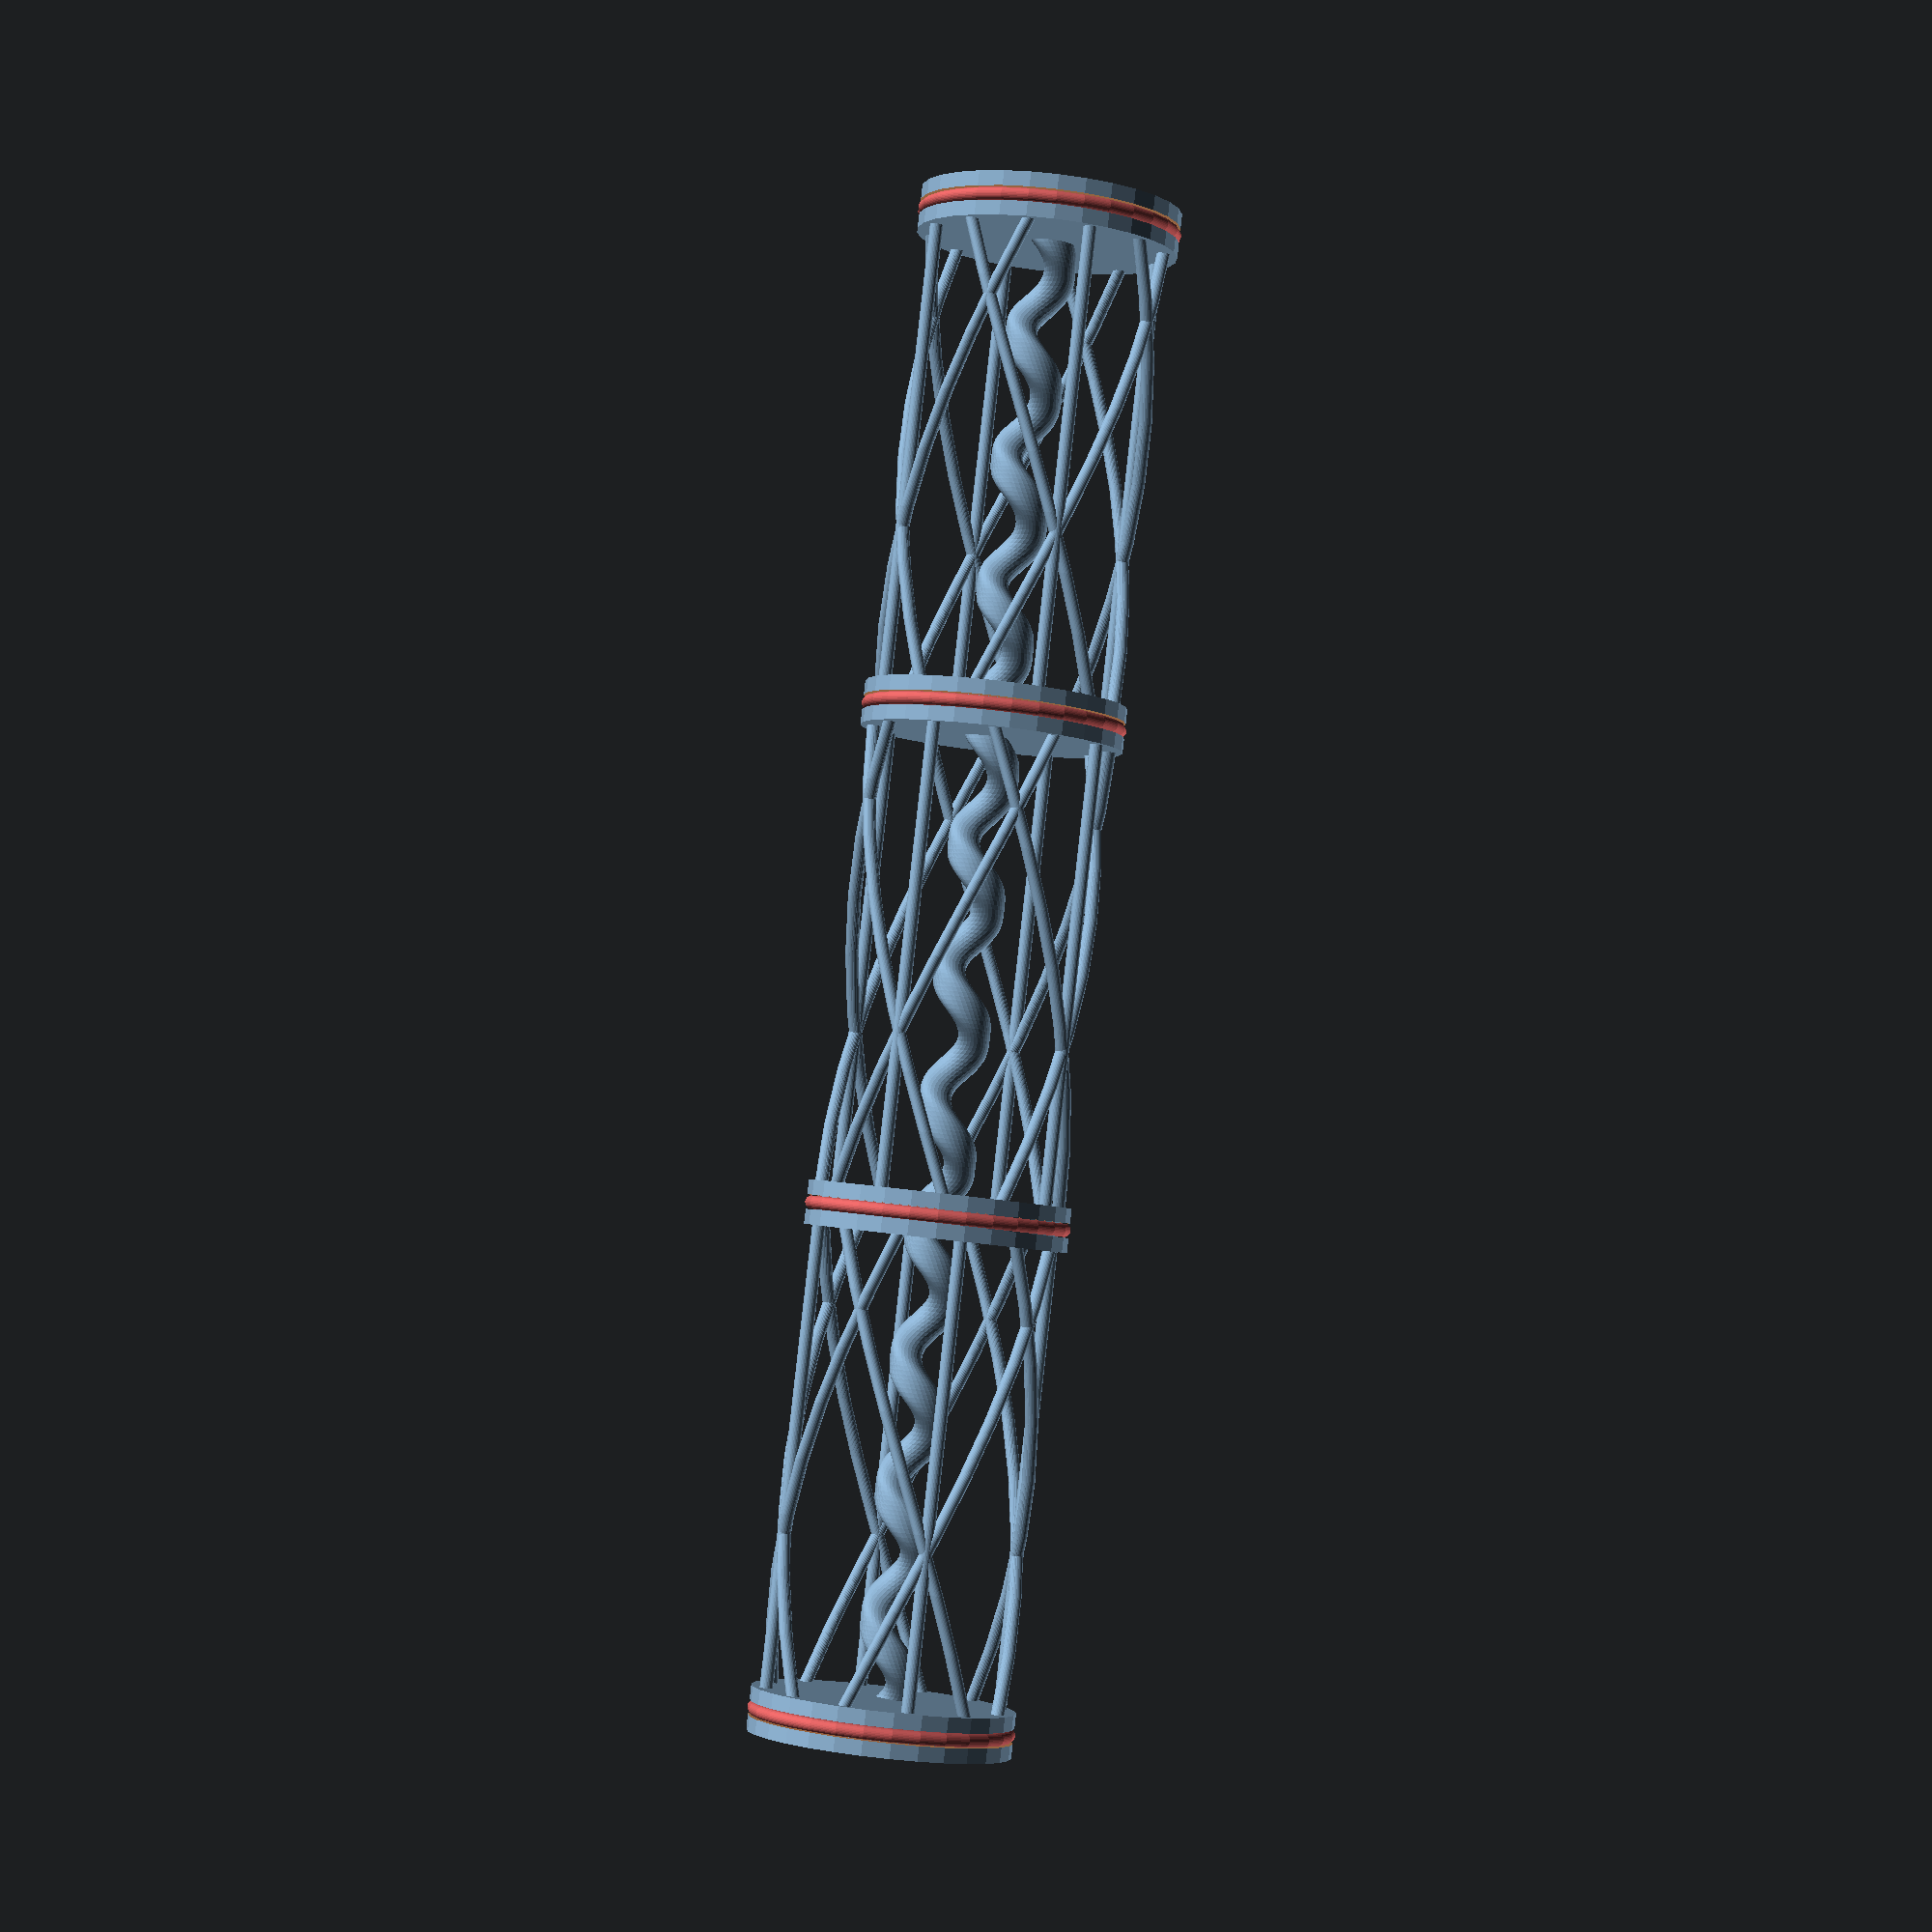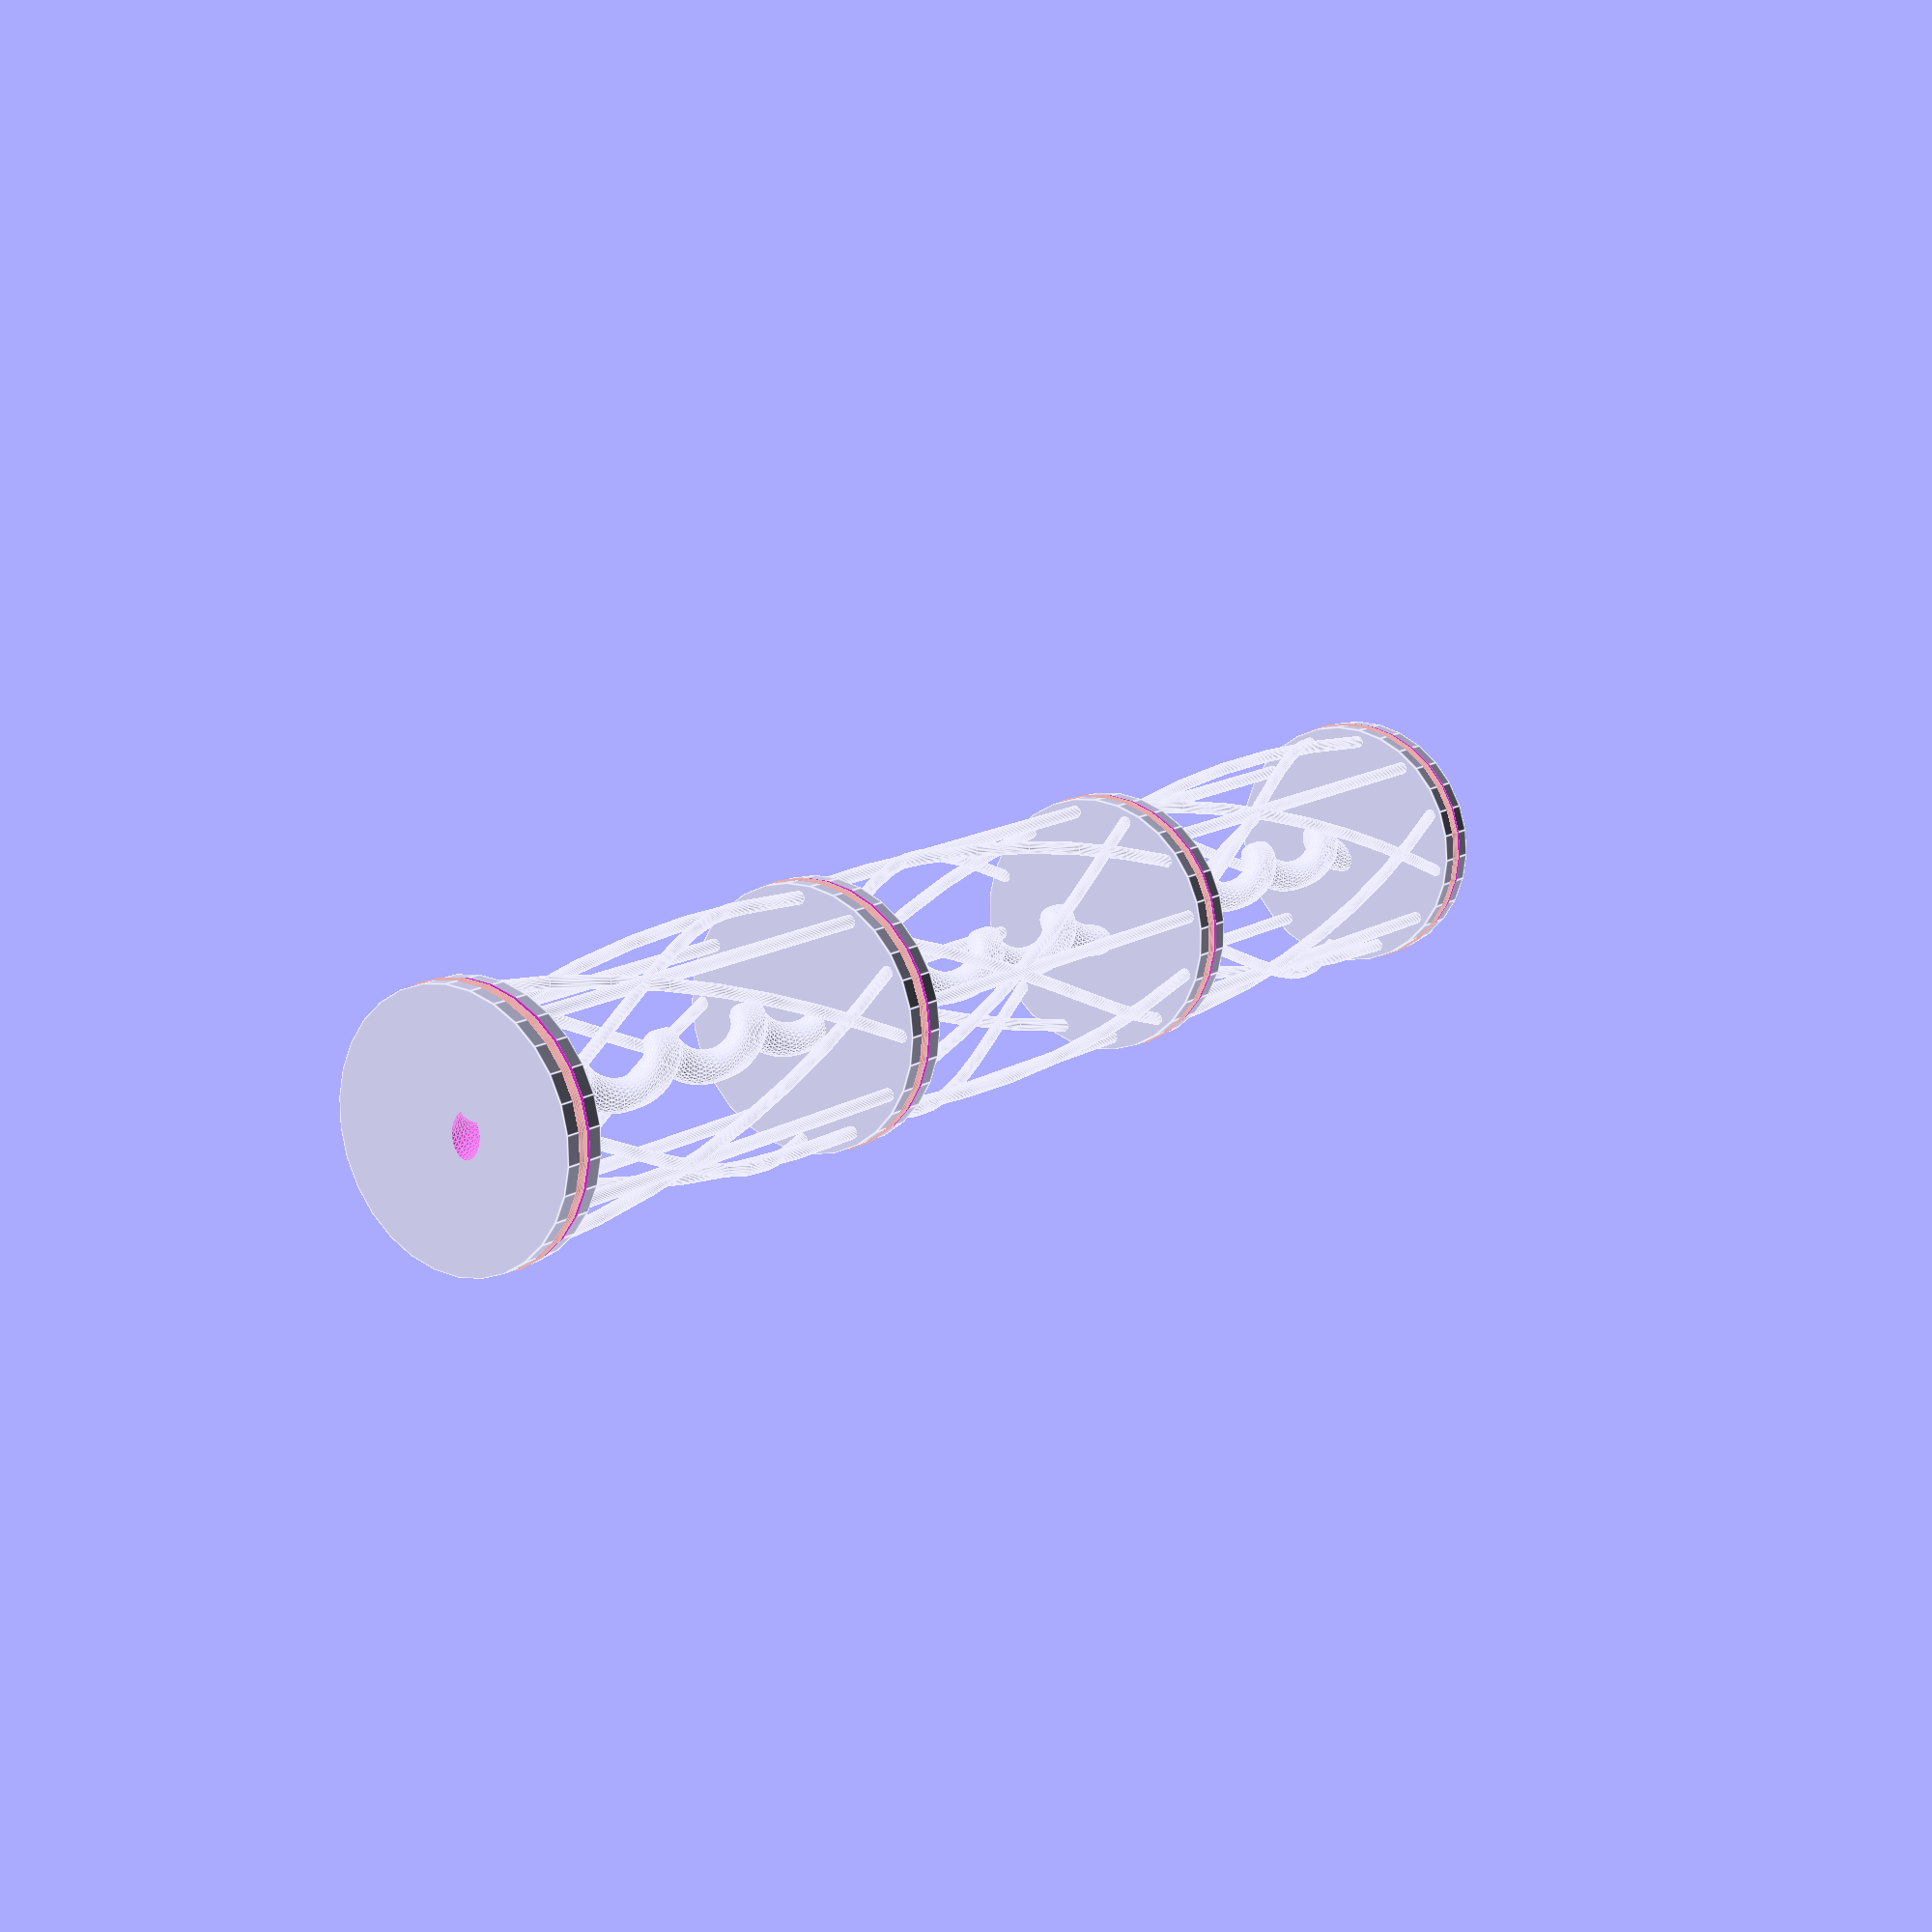
<openscad>
// This file is Copyright Robert L. Read 2025.
// Although Public Invention does everything open source, this file is an
// exception.

// MODIFIED by Gemini.
// VERSION 21: Corrected spacer alignment, helical void concentricity, and support visibility.

// --- Model Precision ---
high_res_fn = 150;
low_res_fn = 30;
$fn = $preview ? low_res_fn : high_res_fn;

// --- Main Parameters ---
num_bins = 3; 
number_of_complete_revolutions = 12;
screw_OD_mm = 1.8;
screw_ID_mm = 1;
scale_ratio = 1.4;

// --- NEW PARAMETERS for Tube Filter ---
tube_od_mm = 32;
tube_wall_mm = 1;
insert_length_mm = 350/2;
oring_cross_section_mm = 1.5;
spacer_height_mm = 5;
adapter_hose_id_mm = 30;
support_rib_thickness_mm = 1.5;
support_revolutions = 0.25;
support_density = 4; // NEW: Number of support bundles around the circumference

// --- Tolerances & Fit ---
// Adjust these values based on your printer's calibration
tolerance_tube_fit = 0.2;   // Clearance between the spacers and the inner wall of the tube
tolerance_socket_fit = 0.4; // Clearance between the screw and the spacer socket
tolerance_channel = 0.1;  // Extra clearance for the airflow channel to prevent binding

// --- CONTROL_VARIABLES ---
USE_MASTER_HELIX_METHOD = true; // NEW: Switch between assembly strategies
USE_MODULAR_FILTER    = 1;
USE_HOSE_ADAPTER_CAP  = 0;

// Visual Options
ADD_HELICAL_SUPPORT   = true;
USE_TRANSLUCENCY      = false;
SHOW_O_RINGS          = true;

// ===============================================================
// === Main Logic ================================================
// ===============================================================

if (USE_MODULAR_FILTER) {
    if (USE_MASTER_HELIX_METHOD) {
        // New, more robust assembly method
        ModularFilterAssembly(tube_od_mm - (2 * tube_wall_mm), insert_length_mm, num_bins, spacer_height_mm, oring_cross_section_mm);
    } else {
        // Old method kept for debugging
        ModularFilterAssembly_Rotational(tube_od_mm - (2 * tube_wall_mm), insert_length_mm, num_bins, spacer_height_mm, oring_cross_section_mm);
    }
} else if (USE_HOSE_ADAPTER_CAP) {
    HoseAdapterEndCap(tube_od_mm, adapter_hose_id_mm, oring_cross_section_mm);
}

// ===============================================================
// === Module Definitions ========================================
// ===============================================================

// Unified module to generate a helical shape with a given radius.
// This ensures the solid and void helices are generated with identical logic.
module HelicalShape(h, twist, r) {
    echo(str("Generating HelicalShape: r=", r, ", center=[", screw_OD_mm, ", 0, 0]"));
    linear_extrude(height = h, center = true, convexity = 10, twist = twist) {
        translate([screw_OD_mm, 0, 0]) {
            scale([1, scale_ratio]) {
                circle(r = r);
            }
        }
    }
}

// Creates the helical cutting tool for the void.
module CorkscrewVoid(h, twist) {
    HelicalShape(h, twist, screw_ID_mm + tolerance_channel);
}

// This module creates the solid part of the helical screw.
module CorkscrewSolid(h, twist) {
    HelicalShape(h, twist, screw_OD_mm);
}

// Assembles the complete filter using the "Master Helix" method for robust alignment.
module ModularFilterAssembly(tube_id, total_length, bin_count, spacer_h, oring_cs) {
    total_spacer_length = (bin_count + 1) * spacer_h;
    total_screw_length = total_length - total_spacer_length;
    bin_length = total_screw_length / bin_count;
    twist_rate = (360 * number_of_complete_revolutions) / total_length;

    // --- Define Master Helices ---
    module MasterSolidHelix() {
        CorkscrewSolid(total_length + 2, twist_rate * (total_length + 2));
    }
    module MasterVoidHelix() {
        CorkscrewVoid(total_length + 2, twist_rate * (total_length + 2));
    }

    // --- Main Assembly ---
    difference() {
        // 1. Union all the solid parts together
        union() {
            // 2. Create the screw segments
            for (i = [0 : bin_count - 1]) {
                z_pos = -total_length/2 + spacer_h + i * (bin_length + spacer_h) + bin_length/2;
                rot = twist_rate * z_pos;

                // Create the part at the origin, then move it into place.
                translate([0, 0, z_pos]) rotate([0,0,rot]) {
                    intersection() {
                        // To use the master helix, we must "un-transform" it back to the origin.
                        rotate([0,0,-rot]) translate([0,0,-z_pos]) MasterSolidHelix();
                        // This cylinder is at the origin and defines the bin's extent.
                        cylinder(h = bin_length + 0.1, d = tube_id * 2, center=true);
                    }
                }
            }

            // 3. Create the spacers
            for (i = [0 : bin_count]) {
                z_pos = -total_length/2 + i * (bin_length + spacer_h) + spacer_h/2;
                rot = twist_rate * z_pos;
                is_base = (i == 0);
                is_top = (i == bin_count);
                spacer_od = tube_id - tolerance_tube_fit;

                // Create the part at the origin, then move it into place.
                translate([0, 0, z_pos]) rotate([0,0,rot]) {
                    union() {
                        difference() {
                            cylinder(d = spacer_od, h = spacer_h, center=true);
                            // Un-transform the master helix to align with the cylinder at the origin
                            rotate([0,0,-rot]) translate([0,0,-z_pos]) MasterSolidHelix();
                            OringGroove_OD_Cutter(spacer_od, oring_cross_section_mm);
                            if (!is_base && !is_top) {
                                translate([0, 0, -spacer_h/2])
                                    cylinder(d = 4*screw_OD_mm + tolerance_socket_fit, h = spacer_h/2 + 0.1);
                            }
                        }
                        if (SHOW_O_RINGS) {
                            OringVisualizer(spacer_od, oring_cross_section_mm);
                        }
                        if (ADD_HELICAL_SUPPORT && !is_top) {
                            // The support doesn't need to be rotated because the whole spacer is now rotated.
                            translate([0,0,spacer_h/2])
                                HelicalOuterSupport(spacer_od, bin_length, support_rib_thickness_mm, support_revolutions);
                        }
                    }
                }
            }
        } // End of solid union

        // 4. Subtract the Master Void from the entire solid assembly.
        MasterVoidHelix();
    }
}

// Creates a corkscrew with perfectly flat ends.
// It now takes a pre-calculated twist and the number of bins.
module FlatEndScrew(h, twist, num_bins) {
    screw_outer_dia = 4 * screw_OD_mm;
    
    intersection() {
        difference() {
            // Create the main helical body, add a small tolerance
            CorkscrewSolid(h + 0.5, twist);
            // Cut slits into the helix to separate the bins
            CorkscrewSlitKnife(twist, h, num_bins);
        }
        // Use a cylinder intersection to ensure the ends are perfectly flat
        cylinder(d = screw_outer_dia + 2, h = h, center = true);
    }
}

// ... (Rest of modules are unchanged and included for completeness) ...
// This module creates the helical support structure between spacers.
// It is now fully parameterized based on the main filter settings.
module HelicalOuterSupport(target_dia, target_height, rib_thickness, revolutions) {
    twist_angle = 360 * revolutions;
    radius = target_dia / 2 - rib_thickness;

    // The for-loop creates rotational symmetry based on support_density
    for( i = [0:1:support_density-1]){
        rotate([0,0,i*(360/support_density)]) {
            // This union creates a bundle of 3 struts at different angles
            union() {
                // Left-handed helix
                linear_extrude(height = target_height, center = false, convexity = 10, twist = -twist_angle)
                    rotate([0,0,0])
                        translate([radius,0,0])
                            circle(d=rib_thickness);
                // Right-handed helix
                linear_extrude(height = target_height, center = false, convexity = 10, twist = twist_angle)
                    rotate([0,0,120])
                        translate([radius,0,0])
                            circle(d=rib_thickness);
                // Straight strut
                linear_extrude(height = target_height, center = false, convexity = 10, twist = 0)
                    rotate([0,0,240])
                        translate([radius,0,0])
                            circle(d=rib_thickness);
            }
        }
    }
}

module OringGroove_OD_Cutter(object_dia, oring_cs) {
    groove_depth = oring_cs * 0.8;
    groove_width = oring_cs * 1.1;
    difference() {
        cylinder(d = object_dia + 0.2, h = groove_width, center = true);
        cylinder(d = object_dia - 2 * groove_depth, h = groove_width + 0.2, center = true);
    }
}

module OringVisualizer(object_dia, oring_cs) {
    groove_depth = oring_cs * 0.8;
    torus_radius = object_dia/2 - groove_depth/2;
    color("IndianRed")
    rotate_extrude(convexity=10)
        translate([torus_radius, 0, 0])
        circle(r = oring_cs / 2);
}

// Creates the cutting tool for an internal O-ring groove.
module OringGroove_ID_Cutter(object_id, oring_cs) {
    groove_depth = oring_cs * 0.8;
    groove_width = oring_cs * 1.1;
    rotate_extrude(convexity=10) {
        translate([object_id/2 + groove_depth, 0, 0])
            square([groove_depth, groove_width], center=true);
    }
}

// Creates a hose adapter that caps the end of the tube.
module HoseAdapterEndCap(tube_od, hose_id, oring_cs) {
    cap_inner_dia = tube_od + tolerance_tube_fit;
    cap_wall = 3;
    cap_outer_dia = cap_inner_dia + 2 * cap_wall;
    cap_sleeve_height = 20;
    cap_end_plate_thick = 3;

    color(USE_TRANSLUCENCY ? [0.9, 0.9, 0.9, 0.5] : "Gainsboro")
    difference() {
        union() {
            cylinder(r = cap_outer_dia / 2, h = cap_sleeve_height);
            translate([0,0,cap_sleeve_height])
                cylinder(r = cap_outer_dia/2, h = cap_end_plate_thick);
        }
        translate([0, 0, -1])
            cylinder(r = cap_inner_dia / 2, h = cap_sleeve_height + 2);
        translate([0, 0, cap_sleeve_height / 2])
            OringGroove_ID_Cutter(cap_inner_dia, oring_cs);
        translate([0, 0, cap_sleeve_height])
            cylinder(r = hose_id / 2, h = cap_end_plate_thick + 2);
    }
    
    translate([0, 0, cap_sleeve_height + cap_end_plate_thick])
        barb(hose_id, 4);
}

module CorkscrewSlitKnife(twist,depth,num_bins) {
    pitch_mm = twist == 0 ? 1e9 : depth / (twist / 360);
    de = depth/num_bins;
    yrot = 360*(1 / pitch_mm)*de;
    slit_axial_length_mm = 1 + 0.5;

    for(i = [0:num_bins -1]) {
        j = -(num_bins-1)/2 + i;
        rotate([0,0,-yrot*(j+1)])
        translate([0,0,(j+1)*de])
        difference() {
            linear_extrude(height = depth, center = true, convexity = 10, twist = twist)
                translate([screw_OD_mm,0,0])
                polygon(points = [[0,0],[4,-2],[4,2]]);
            translate([0,0,slit_axial_length_mm])
                cube([15,15,depth],center=true);
        }
    }
}

// --- Barb library modules ---
module barbnotch( inside_diameter ) {
    cylinder(
        h = inside_diameter * 1.0,
        r1 = inside_diameter * 1.16 / 2, // Lip of the barb (wider)
        r2 = inside_diameter * 0.85 / 2, // Ramp of the barb (narrower)
        $fa = $preview ? 10 : 2,
        $fs = $preview ? 2 : 0.5
    );
}

module solidbarbstack( inside_diameter, count ) {
    union() {
        barbnotch( inside_diameter );
        for (i=[2:count]) {
            translate([0,0,(i-1) * inside_diameter * 0.9]) barbnotch( inside_diameter );
        }
    }
}

module barb( inside_diameter, count ) {
    difference() {
        solidbarbstack( inside_diameter, count );
        translate([0,0,-0.3]) cylinder(
            h = inside_diameter * (count + 1),
            r = inside_diameter * 0.75 / 2,
            $fa = $preview ? 10 : 2,
            $fs = $preview ? 2 : 0.5
        );
    }
}
</openscad>
<views>
elev=93.1 azim=321.8 roll=173.6 proj=p view=solid
elev=166.8 azim=159.1 roll=144.7 proj=p view=edges
</views>
